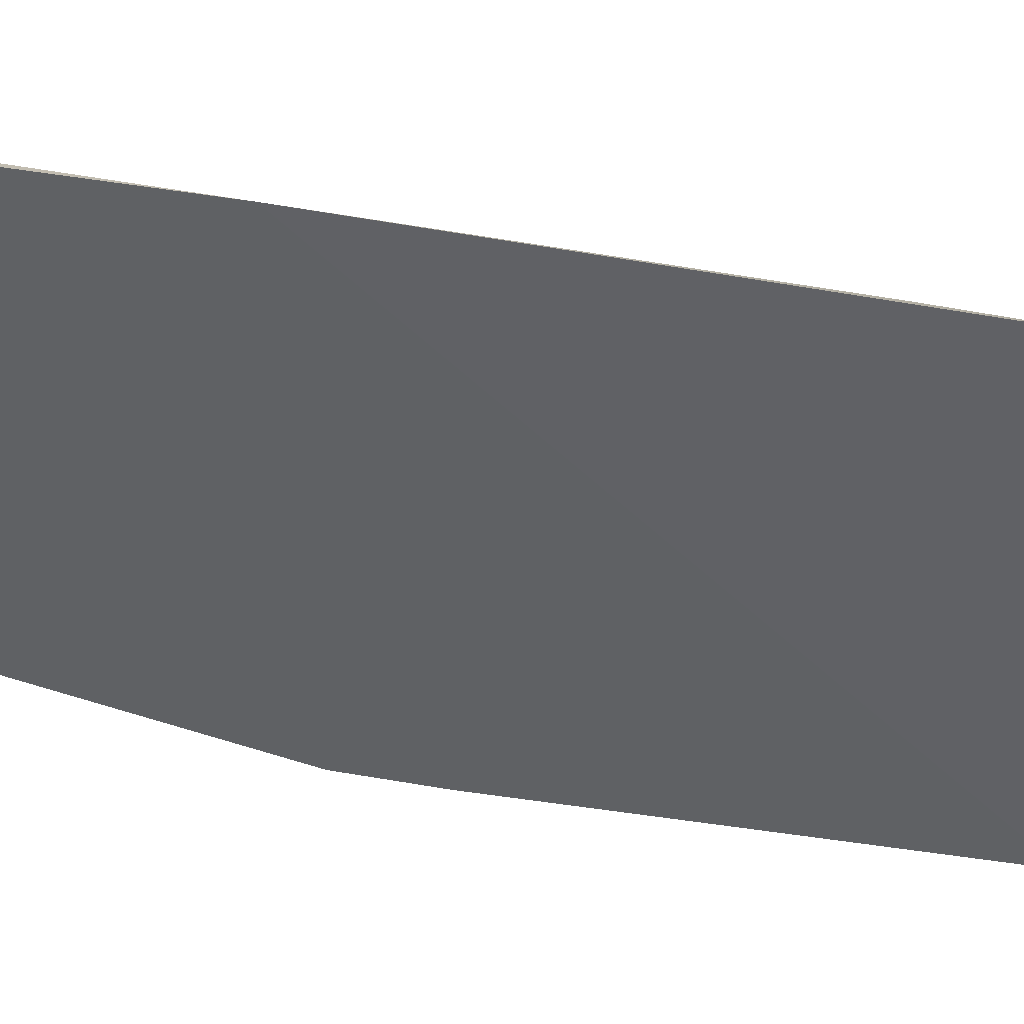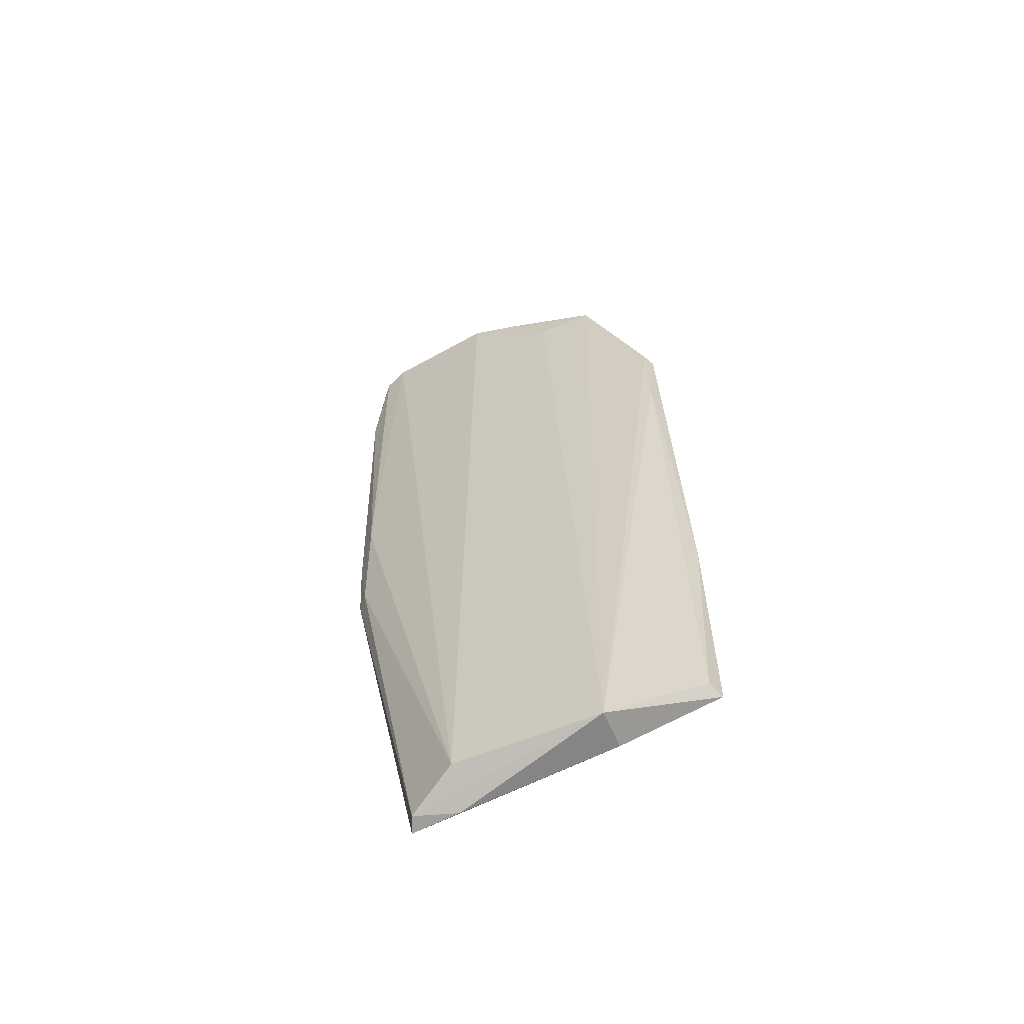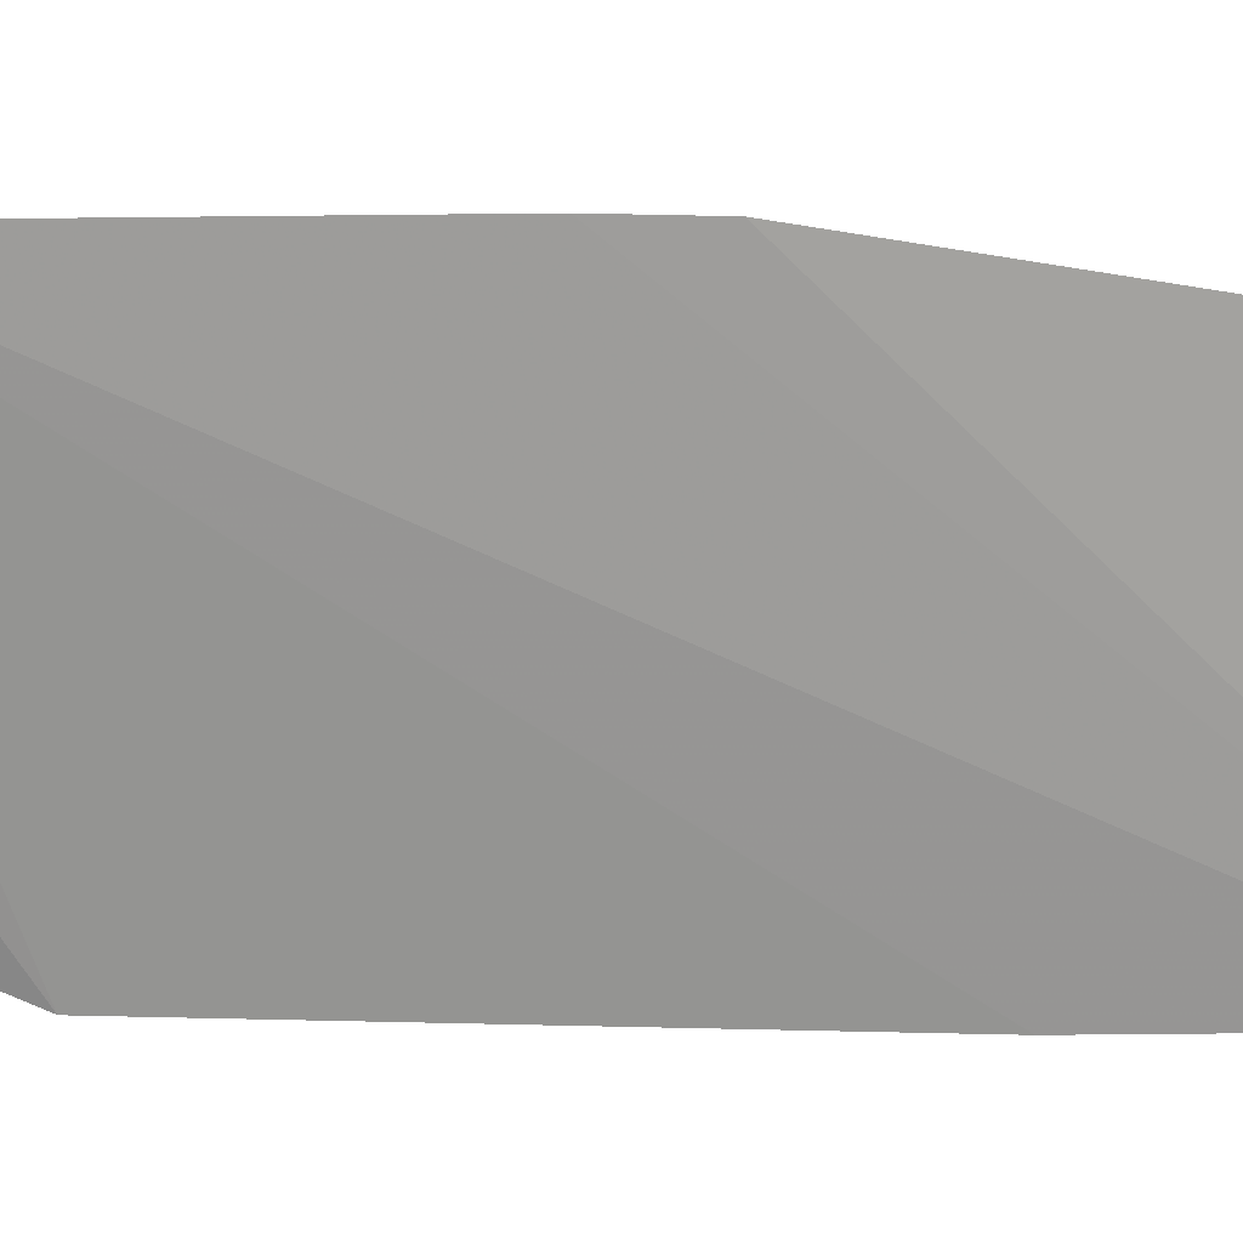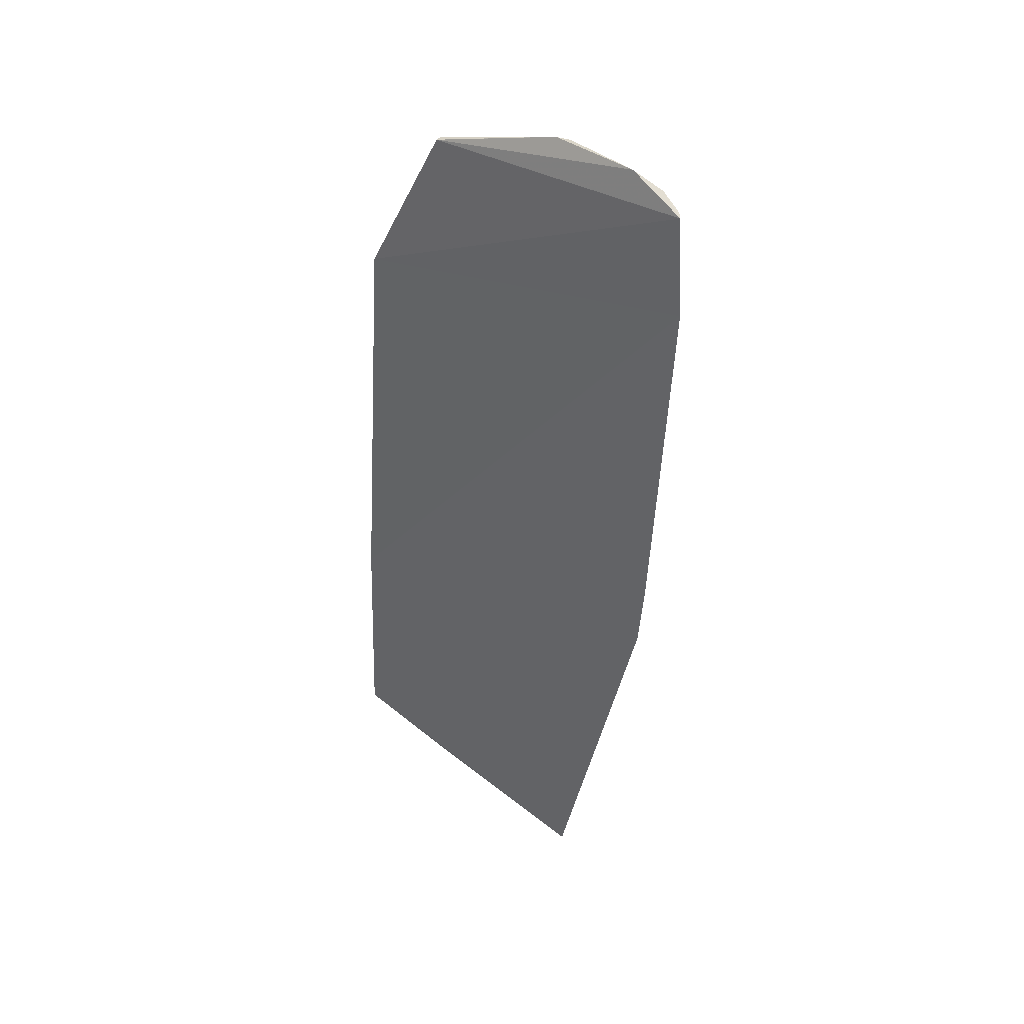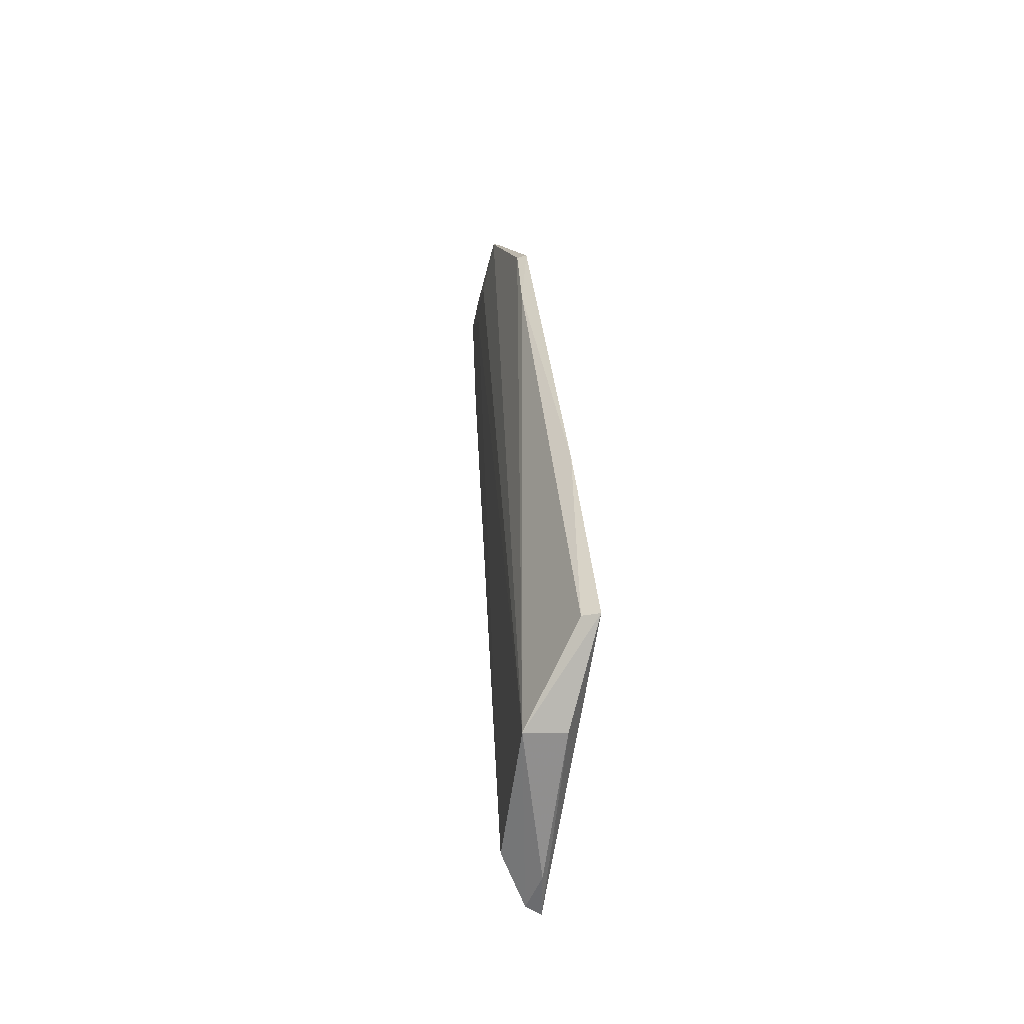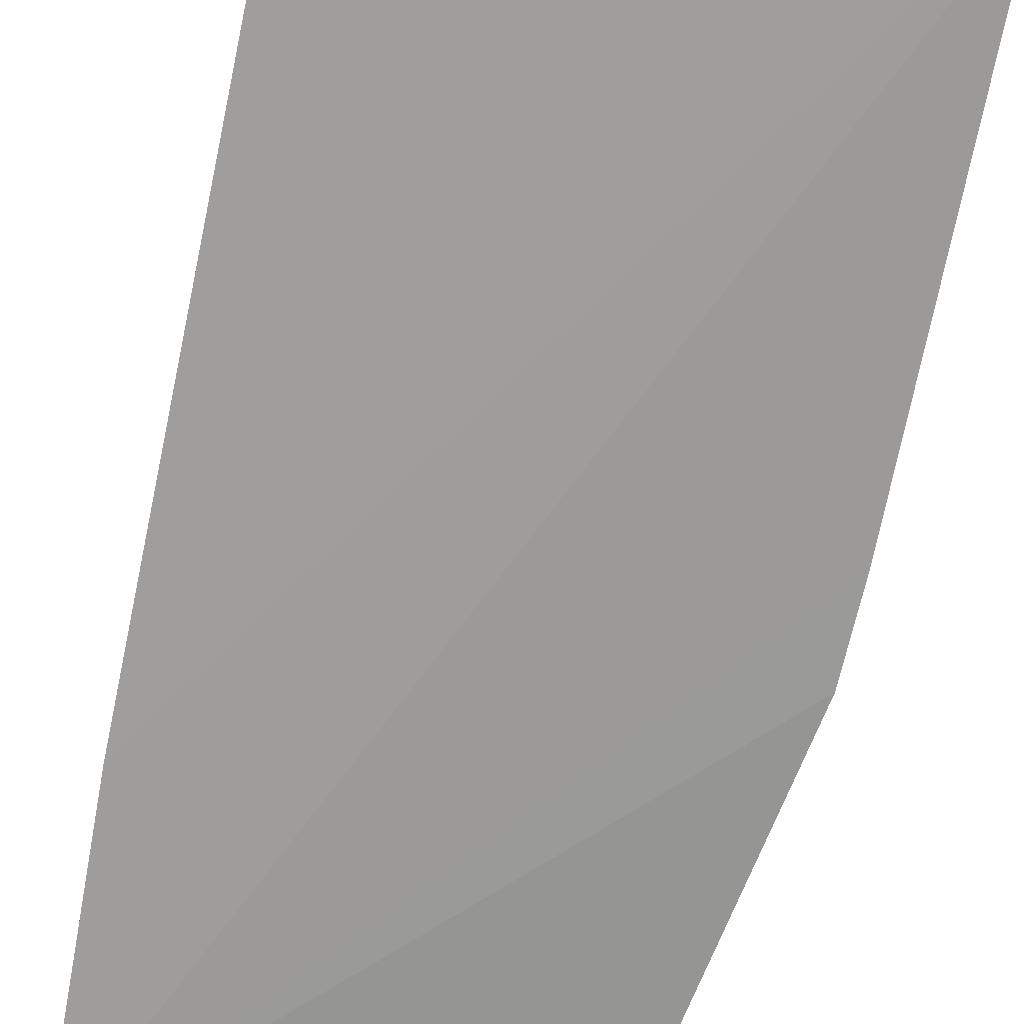
<metadata>
{"format":"obj","ext":"obj","renderer":"f3d","projection":"perspective","resolution":1024,"background":"white","views":[{"elev":-47.3,"azim":-105.0,"up":"+Y"},{"elev":-64.6,"azim":-160.7,"up":"+Z"},{"elev":-72.1,"azim":91.4,"up":"+Y"},{"elev":47.2,"azim":35.2,"up":"+Z"},{"elev":-56.5,"azim":-99.6,"up":"+Z"},{"elev":-65.5,"azim":-11.3,"up":"+Y"}]}
</metadata>
<code>
v 0.01682 0.08784 0.1277
v 0.02404 0.08593 0.1257
v 0.01006 0.08468 0.012
v -0.00682 0.08522 0.01223
v -0.01851 0.07897 0.01874
v 0.007273 0.09016 0.1262
v 0.02085 0.08758 0.1269
v -0.01873 0.08629 0.09975
v 0.01643 0.0791 0.009996
v 0.00176 0.08999 0.1176
v 0.02409 0.08383 0.07696
v 0.02587 0.08437 0.1142
v -0.01048 0.08911 0.1194
v -0.01753 0.08089 0.01913
v -0.00706 0.08041 0.01284
v 0.01077 0.07999 0.009834
v 0.02348 0.08659 0.1258
v 0.01573 0.08101 0.01025
v -0.01913 0.08147 0.04743
v 0.02567 0.08088 0.06208
v 0.005756 0.08961 0.1263
v -0.01039 0.08968 0.1195
v -0.01782 0.08678 0.08862
v 0.02447 0.08237 0.06239
v 0.02593 0.08142 0.07078
v -0.003582 0.09011 0.1173
v 0.001407 0.09014 0.124
v 0.005591 0.08962 0.1262
v -0.01795 0.08744 0.1002
v -0.001379 0.09013 0.1219
f 7 1 2
f 7 6 1
f 7 3 6
f 10 6 3
f 10 3 4
f 11 3 7
f 12 2 8
f 13 8 2
f 13 2 1
f 14 4 5
f 15 9 5
f 15 5 4
f 16 15 4
f 16 9 15
f 17 11 7
f 17 7 2
f 17 12 11
f 17 2 12
f 18 9 16
f 18 16 4
f 18 4 3
f 19 12 8
f 19 5 12
f 19 14 5
f 20 5 9
f 20 9 18
f 21 13 1
f 21 1 6
f 22 8 13
f 23 4 14
f 23 19 8
f 23 14 19
f 24 18 3
f 24 3 11
f 24 20 18
f 25 12 5
f 25 5 20
f 25 20 24
f 25 24 11
f 25 11 12
f 26 6 10
f 26 10 4
f 26 4 22
f 28 22 13
f 28 13 21
f 28 27 22
f 28 21 6
f 28 6 27
f 29 22 4
f 29 4 23
f 29 23 8
f 29 8 22
f 30 26 22
f 30 22 27
f 30 27 6
f 30 6 26

</code>
